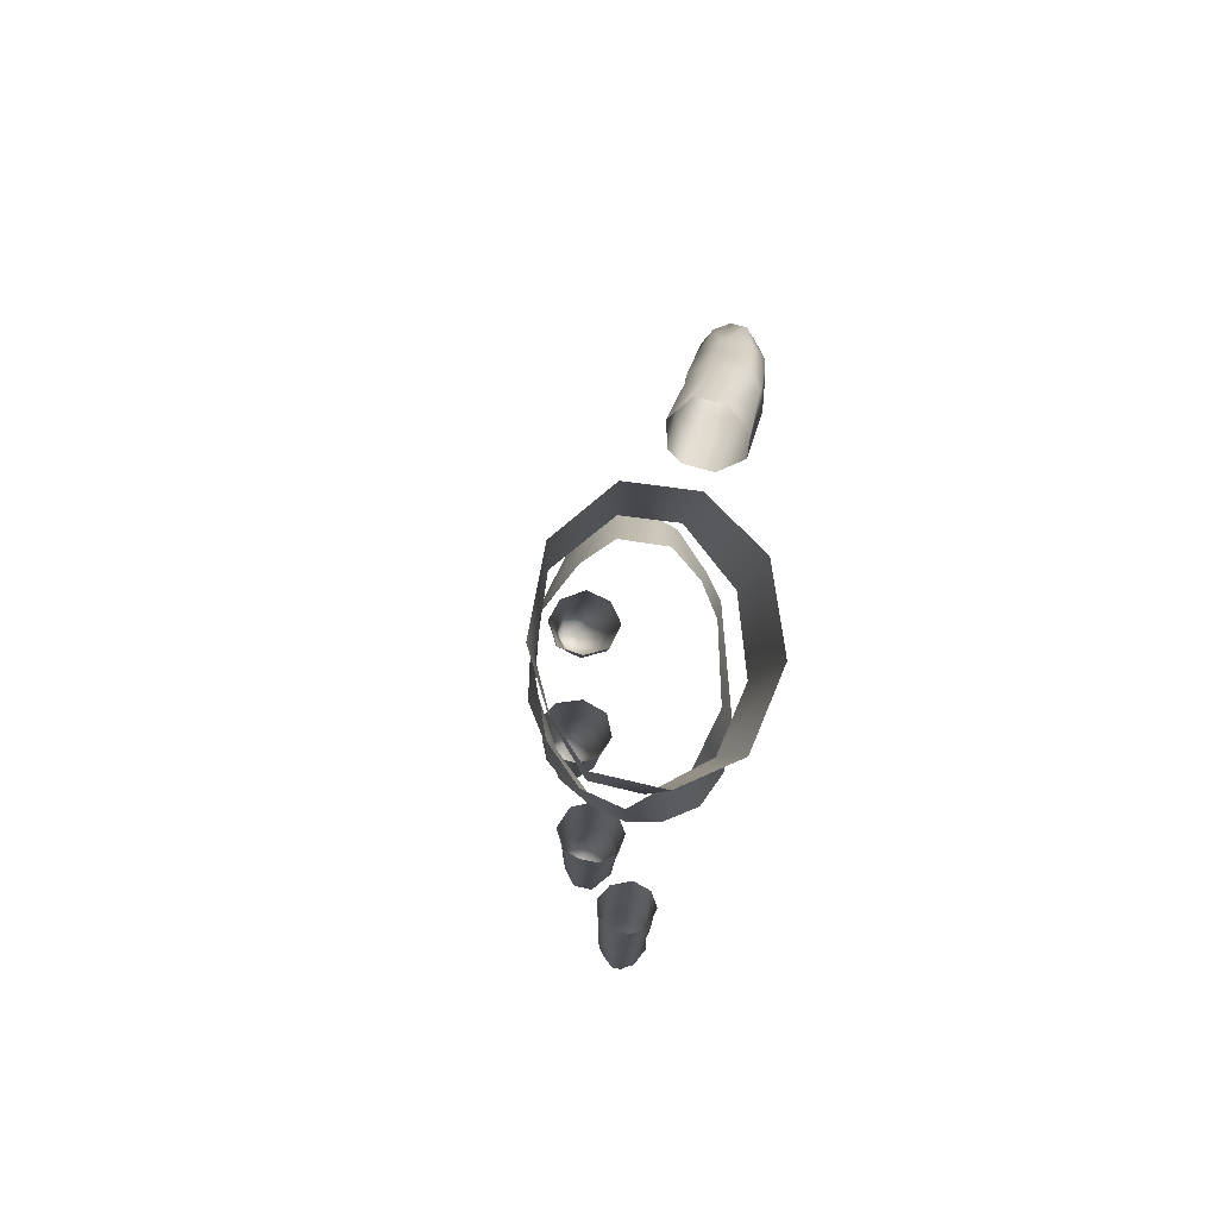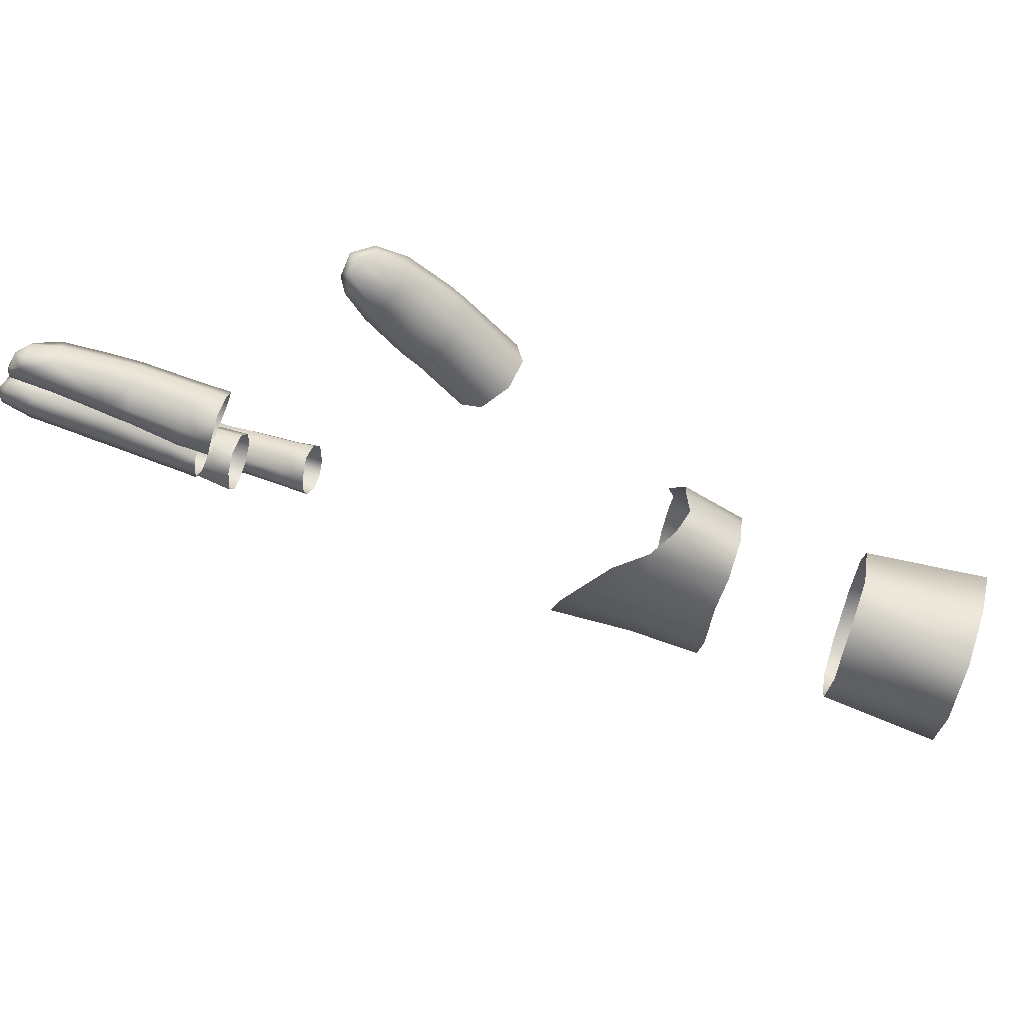
<metadata>
{"format":"obj","ext":"obj","renderer":"f3d","projection":"perspective","resolution":1024,"background":"white","views":[{"elev":-8.2,"azim":-141.4,"up":"+Z"},{"elev":78.0,"azim":148.9,"up":"+Z"}]}
</metadata>
<code>
g left_skin_geo
v 0.3872 1.102 0.01774
v 0.3981 1.079 0.007869
v 0.3804 1.096 0.008957
v 0.4036 1.085 0.01748
v 0.3958 1.109 0.0191
v 0.4108 1.091 0.0186
v 0.4031 1.115 0.01093
v 0.4179 1.097 0.01054
v 0.4051 1.117 -0.00291
v 0.4193 1.099 -0.002085
v 0.403 1.115 -0.01225
v 0.4173 1.097 -0.01123
v 0.4137 1.094 -0.01941
v 0.3994 1.111 -0.02002
v 0.4075 1.088 -0.0213
v 0.3912 1.104 -0.02253
v 0.4001 1.082 -0.01596
v 0.3833 1.097 -0.018
v 0.3789 1.094 -0.005196
v 0.3968 1.078 -0.005123
v 0.3804 1.096 0.008957
v 0.3981 1.079 0.007869
v 0.4226 1.05 0.01214
v 0.4174 1.062 0.01325
v 0.4242 1.051 0.01661
v 0.4156 1.06 0.007305
v 0.424 1.046 0.001455
v 0.4149 1.06 -0.006086
v 0.4225 1.047 -0.007416
v 0.4237 1.048 -0.01457
v 0.4186 1.063 -0.01581
v 0.4266 1.05 -0.01986
v 0.4305 1.054 -0.02221
v 0.4261 1.069 -0.02142
v 0.4362 1.057 -0.02213
v 0.4388 1.061 -0.01876
v 0.4313 1.074 -0.0183
v 0.4427 1.057 -0.0195
v 0.4507 1.055 -0.0147
v 0.4354 1.077 -0.0111
v 0.4436 1.065 -0.01097
v 0.4574 1.055 -0.001688
v 0.4459 1.067 -0.001403
v 0.4366 1.078 -0.001461
v 0.4558 1.056 0.01077
v 0.4455 1.067 0.01001
v 0.4357 1.078 0.008284
v 0.4314 1.074 0.01571
v 0.4413 1.063 0.01864
v 0.4456 1.057 0.02341
v 0.4381 1.059 0.02577
v 0.4266 1.071 0.01949
v 0.4315 1.058 0.02639
v 0.4203 1.065 0.0183
v 0.4264 1.056 0.02283
v 0.4174 1.062 0.01325
v 0.4242 1.051 0.01661
v 0.5241 0.9616 -0.004644
v 0.5244 0.9579 -0.002766
v 0.5257 0.9596 -0.004295
v 0.5156 0.9659 -0.003102
v 0.5178 0.9684 -0.004548
v 0.5123 0.9745 -0.004502
v 0.5149 0.9647 0.0005246
v 0.524 0.9569 0.0003714
v 0.5098 0.9725 -0.00318
v 0.5155 0.9656 0.003824
v 0.5243 0.9579 0.003743
v 0.5025 0.9812 -0.00357
v 0.5051 0.9839 -0.004638
v 0.5086 0.9714 0.0004105
v 0.5173 0.9679 0.006113
v 0.5257 0.9599 0.005449
v 0.4974 0.987 -0.003638
v 0.5005 0.9897 -0.004641
v 0.4956 0.9852 0.000261
v 0.5008 0.9797 0.0001018
v 0.5016 0.9804 0.004506
v 0.4962 0.986 0.004783
v 0.5094 0.9722 0.003855
v 0.5045 0.9831 0.006946
v 0.4996 0.989 0.007296
v 0.5115 0.9742 0.006241
v 0.5079 0.9861 0.00634
v 0.5035 0.9923 0.006607
v 0.5197 0.9708 0.006246
v 0.5147 0.9768 0.006315
v 0.5076 0.9909 0.004252
v 0.505 0.9941 0.004212
v 0.5078 0.9909 -9.122e-05
v 0.5054 0.994 -0.0003288
v 0.5101 0.9876 0.004028
v 0.5168 0.9788 0.00402
v 0.5055 0.9896 -0.003698
v 0.5033 0.9923 -0.003726
v 0.5005 0.9897 -0.004641
v 0.5051 0.9839 -0.004638
v 0.5193 0.9758 0.003949
v 0.5172 0.9791 -0.0002877
v 0.5104 0.9878 -0.0001834
v 0.508 0.9861 -0.003712
v 0.5123 0.9745 -0.004502
v 0.5153 0.977 -0.003518
v 0.5196 0.9762 -0.000306
v 0.5176 0.9744 -0.003472
v 0.5178 0.9684 -0.004548
v 0.5202 0.9713 -0.003635
v 0.522 0.9731 -0.0005275
v 0.5261 0.9641 -0.003569
v 0.5241 0.9616 -0.004644
v 0.5218 0.9729 0.003953
v 0.529 0.9594 -0.003679
v 0.5257 0.9596 -0.004295
v 0.5283 0.9652 -0.0007453
v 0.5259 0.964 0.005923
v 0.528 0.9652 0.003683
v 0.5319 0.9593 -0.0005873
v 0.5277 0.9563 -0.002281
v 0.5244 0.9579 -0.002766
v 0.5315 0.9593 0.002761
v 0.5296 0.9595 0.004913
v 0.53 0.9574 -0.002341
v 0.5309 0.9566 0.0002271
v 0.528 0.9558 0.0005573
v 0.524 0.9569 0.0003714
v 0.5303 0.9575 0.003113
v 0.5276 0.9576 0.004301
v 0.5243 0.9579 0.003743
v 0.5175 0.9642 -0.02686
v 0.5174 0.9607 -0.02464
v 0.5191 0.9622 -0.02644
v 0.5088 0.969 -0.02431
v 0.5112 0.9718 -0.02607
v 0.5068 0.977 -0.02537
v 0.5079 0.9683 -0.02032
v 0.5172 0.9602 -0.02122
v 0.5046 0.9745 -0.0239
v 0.4962 0.9837 -0.02262
v 0.4985 0.9859 -0.02412
v 0.4946 0.9905 -0.02353
v 0.492 0.9879 -0.02184
v 0.4911 0.9868 -0.01819
v 0.5093 0.9692 -0.01691
v 0.518 0.9614 -0.01866
v 0.5036 0.9735 -0.02004
v 0.4952 0.9825 -0.01887
v 0.5119 0.9714 -0.01552
v 0.5196 0.9641 -0.01711
v 0.5049 0.9743 -0.01642
v 0.4966 0.9832 -0.015
v 0.4995 0.9857 -0.0129
v 0.4926 0.9874 -0.01428
v 0.4962 0.9903 -0.01218
v 0.5076 0.9765 -0.01481
v 0.5009 0.991 -0.01378
v 0.4991 0.9934 -0.01326
v 0.5007 0.9955 -0.0171
v 0.5026 0.9927 -0.01729
v 0.4995 0.995 -0.021
v 0.5017 0.9923 -0.02114
v 0.4972 0.993 -0.02284
v 0.5044 0.9899 -0.01765
v 0.5028 0.9885 -0.01413
v 0.5102 0.9791 -0.01578
v 0.5126 0.9763 -0.01617
v 0.5116 0.9808 -0.0187
v 0.4993 0.9906 -0.02316
v 0.4946 0.9905 -0.02353
v 0.4985 0.9859 -0.02412
v 0.5036 0.9897 -0.02139
v 0.5013 0.9882 -0.02345
v 0.5068 0.977 -0.02537
v 0.511 0.9805 -0.02208
v 0.5094 0.9792 -0.0244
v 0.5116 0.9768 -0.02469
v 0.5112 0.9718 -0.02607
v 0.5133 0.9779 -0.02209
v 0.5137 0.9743 -0.02492
v 0.5175 0.9642 -0.02686
v 0.5139 0.9779 -0.01898
v 0.5152 0.9755 -0.02221
v 0.5157 0.9755 -0.01918
v 0.5146 0.9739 -0.01653
v 0.5204 0.9671 -0.01754
v 0.5216 0.9676 -0.02012
v 0.5213 0.9678 -0.02287
v 0.5202 0.9666 -0.02587
v 0.5227 0.9641 -0.01838
v 0.5226 0.963 -0.02599
v 0.5191 0.9622 -0.02644
v 0.524 0.9632 -0.02038
v 0.5217 0.9609 -0.01965
v 0.518 0.9614 -0.01866
v 0.5172 0.9602 -0.02122
v 0.5243 0.9624 -0.02311
v 0.521 0.9607 -0.02516
v 0.5174 0.9607 -0.02464
v 0.5216 0.9599 -0.02242
v 0.5019 0.9716 -0.04201
v 0.5036 0.9726 -0.04271
v 0.5007 0.9763 -0.04252
v 0.499 0.9745 -0.04204
v 0.498 0.972 -0.03908
v 0.5028 0.9694 -0.04028
v 0.4935 0.9807 -0.04011
v 0.4953 0.9826 -0.04091
v 0.4938 0.9843 -0.04048
v 0.4923 0.979 -0.03709
v 0.4901 0.9841 -0.03909
v 0.492 0.9864 -0.03996
v 0.4989 0.9718 -0.03612
v 0.5038 0.9691 -0.03773
v 0.4932 0.9788 -0.03412
v 0.4958 0.9801 -0.03218
v 0.5011 0.9735 -0.03384
v 0.5043 0.9705 -0.03552
v 0.4828 0.9925 -0.03712
v 0.4846 0.9944 -0.03791
v 0.4833 0.9959 -0.03754
v 0.489 0.9823 -0.03596
v 0.4797 0.9957 -0.03617
v 0.4816 0.9979 -0.03712
v 0.4818 0.9904 -0.03345
v 0.4785 0.9935 -0.03237
v 0.4799 0.9935 -0.02928
v 0.4901 0.9822 -0.03301
v 0.483 0.9903 -0.03048
v 0.4857 0.9919 -0.02842
v 0.4827 0.9954 -0.02743
v 0.4928 0.9836 -0.03109
v 0.487 0.9967 -0.02873
v 0.4854 0.9986 -0.02828
v 0.4883 0.9986 -0.03134
v 0.4867 1.001 -0.03072
v 0.4878 0.9992 -0.03428
v 0.4864 1.001 -0.03368
v 0.4842 1 -0.03622
v 0.4858 0.9981 -0.03656
v 0.4816 0.9979 -0.03712
v 0.4833 0.9959 -0.03754
v 0.4846 0.9944 -0.03791
v 0.4893 0.9971 -0.03483
v 0.4874 0.9963 -0.03704
v 0.492 0.9864 -0.03996
v 0.4897 0.9966 -0.03187
v 0.4941 0.9882 -0.03905
v 0.4958 0.9861 -0.03955
v 0.4938 0.9843 -0.04048
v 0.4953 0.9826 -0.04091
v 0.4957 0.989 -0.037
v 0.4886 0.9949 -0.02937
v 0.4974 0.9843 -0.04001
v 0.5007 0.9763 -0.04252
v 0.4962 0.988 -0.03323
v 0.4954 0.9867 -0.03192
v 0.4974 0.987 -0.03748
v 0.4969 0.985 -0.0324
v 0.4977 0.9861 -0.03371
v 0.4993 0.9843 -0.03415
v 0.4985 0.9833 -0.0328
v 0.504 0.9757 -0.03428
v 0.499 0.985 -0.03794
v 0.5046 0.9771 -0.03588
v 0.5039 0.9784 -0.03922
v 0.5075 0.9723 -0.04068
v 0.5025 0.9776 -0.04161
v 0.505 0.9732 -0.0424
v 0.5036 0.9726 -0.04271
v 0.5048 0.9709 -0.04212
v 0.5019 0.9716 -0.04201
v 0.5028 0.9694 -0.04028
v 0.5077 0.972 -0.03705
v 0.5063 0.97 -0.04051
v 0.5069 0.9702 -0.03811
v 0.5038 0.9691 -0.03773
v 0.5065 0.9714 -0.03601
v 0.5198 0.9612 0.02148
v 0.5225 0.963 0.02027
v 0.5182 0.9669 0.01884
v 0.5156 0.9643 0.01996
v 0.5142 0.9632 0.02376
v 0.5193 0.9604 0.0243
v 0.5091 0.9709 0.01891
v 0.5117 0.9739 0.01789
v 0.5076 0.9786 0.01717
v 0.5152 0.9648 0.02762
v 0.5201 0.9612 0.02724
v 0.5076 0.9696 0.02316
v 0.5046 0.9756 0.01821
v 0.5005 0.9873 0.01584
v 0.4971 0.9845 0.01714
v 0.4972 0.9919 0.01521
v 0.4931 0.9891 0.01647
v 0.5029 0.9744 0.02265
v 0.4952 0.9834 0.02149
v 0.491 0.9881 0.02096
v 0.5088 0.9711 0.02689
v 0.5041 0.9758 0.02648
v 0.4963 0.9849 0.02571
v 0.4924 0.9898 0.02526
v 0.5111 0.974 0.02875
v 0.5068 0.9787 0.0283
v 0.4994 0.9879 0.02769
v 0.4958 0.9926 0.02732
v 0.5178 0.9678 0.02913
v 0.5226 0.9633 0.0286
v 0.5014 0.9938 0.02585
v 0.4994 0.996 0.02552
v 0.5032 0.9948 0.0221
v 0.5013 0.9971 0.02181
v 0.5024 0.9935 0.0171
v 0.5005 0.9958 0.01677
v 0.4972 0.9919 0.01521
v 0.5005 0.9873 0.01584
v 0.5042 0.991 0.01746
v 0.5076 0.9786 0.01717
v 0.5053 0.9925 0.02233
v 0.5033 0.9915 0.02605
v 0.5105 0.9823 0.01889
v 0.5103 0.9825 0.02677
v 0.5116 0.9836 0.02299
v 0.5137 0.9809 0.02307
v 0.5126 0.9797 0.01921
v 0.5117 0.9739 0.01789
v 0.5125 0.98 0.02698
v 0.5145 0.977 0.01943
v 0.5182 0.9669 0.01884
v 0.5145 0.9776 0.02713
v 0.5155 0.9784 0.02327
v 0.521 0.9711 0.02397
v 0.5203 0.9698 0.02049
v 0.5239 0.9647 0.021
v 0.5225 0.963 0.02027
v 0.5202 0.9702 0.02812
v 0.5269 0.964 0.02451
v 0.5244 0.9647 0.02823
v 0.5257 0.9627 0.02261
v 0.5234 0.9611 0.0271
v 0.5201 0.9612 0.02724
v 0.5257 0.9632 0.02714
v 0.5264 0.9624 0.02466
v 0.5237 0.9604 0.0246
v 0.5193 0.9604 0.0243
v 0.5234 0.9609 0.02216
v 0.5198 0.9612 0.02148
v 0.4602 1.011 0.05422
v 0.4562 1.019 0.04501
v 0.4549 1.017 0.04269
v 0.4582 1.008 0.05006
v 0.4618 1.008 0.05607
v 0.4502 1.014 0.04114
v 0.4607 1.002 0.05462
v 0.463 1.005 0.05797
v 0.4538 1.005 0.04862
v 0.4439 1.013 0.04282
v 0.4624 0.9979 0.05798
v 0.4648 1 0.06072
v 0.4659 0.9954 0.06515
v 0.4648 0.9936 0.06442
v 0.4616 0.9913 0.06419
v 0.4566 0.9995 0.05354
v 0.4588 0.9955 0.05716
v 0.4537 0.9942 0.06074
v 0.4583 0.9907 0.06667
v 0.4572 0.992 0.06962
v 0.4507 0.9983 0.05748
v 0.4524 0.9953 0.06457
v 0.4472 1.004 0.05269
v 0.4464 1.005 0.05645
v 0.4415 1.015 0.04639
v 0.4428 1.02 0.051
v 0.4479 1.002 0.05868
v 0.4497 0.9996 0.06109
v 0.449 1.005 0.06166
v 0.4476 1.008 0.05959
v 0.4522 1.011 0.06098
v 0.4479 1.023 0.05259
v 0.4538 1.023 0.04938
v 0.4539 1.008 0.06309
v 0.4509 1.002 0.06394
v 0.4538 0.9976 0.06725
v 0.4576 0.9939 0.07165
v 0.458 1.001 0.06808
v 0.4555 1.005 0.06513
v 0.4593 1.01 0.0603
v 0.4573 1.013 0.05836
v 0.4602 1.011 0.05422
v 0.4562 1.019 0.04501
v 0.4618 1.008 0.05607
v 0.463 1.005 0.05797
v 0.4609 1.006 0.06254
v 0.4648 1 0.06072
v 0.4631 1.002 0.06578
v 0.4659 0.9954 0.06515
v 0.464 0.9954 0.07191
v 0.4656 0.9968 0.06935
v 0.4647 0.9936 0.07068
v 0.4614 0.9935 0.07307
v 0.4618 0.9914 0.07175
v 0.4651 0.993 0.06732
v 0.4648 0.9936 0.06442
v 0.4616 0.9913 0.06419
v 0.4619 0.9905 0.06798
v 0.4583 0.9907 0.06667
g left_skin_geo_0
f 3 2 1
f 2 4 1
f 1 4 5
f 4 6 5
f 5 6 7
f 6 8 7
f 7 8 9
f 8 10 9
f 9 10 11
f 10 12 11
f 11 12 13
f 14 11 13
f 14 13 15
f 16 14 15
f 16 15 17
f 18 16 17
f 18 17 19
f 17 20 19
f 19 20 21
f 20 22 21
f 25 24 23
f 24 26 23
f 26 27 23
f 26 28 27
f 28 29 27
f 30 29 28
f 30 28 31
f 32 30 31
f 33 32 31
f 34 33 31
f 34 35 33
f 36 35 34
f 37 36 34
f 38 35 36
f 38 36 39
f 37 40 36
f 36 41 39
f 40 41 36
f 42 39 41
f 43 41 40
f 43 42 41
f 44 43 40
f 45 42 43
f 46 43 44
f 46 45 43
f 47 46 44
f 46 47 48
f 46 49 45
f 49 46 48
f 49 50 45
f 51 50 49
f 51 49 48
f 52 51 48
f 52 53 51
f 52 54 53
f 54 55 53
f 54 56 55
f 56 57 55
f 60 59 58
f 59 61 58
f 61 62 58
f 63 62 61
f 64 61 59
f 65 64 59
f 66 63 61
f 61 64 66
f 67 64 65
f 68 67 65
f 63 66 69
f 70 63 69
f 64 71 66
f 64 67 71
f 66 71 69
f 72 67 68
f 73 72 68
f 69 74 70
f 74 75 70
f 76 74 69
f 77 76 69
f 71 77 69
f 77 78 76
f 77 71 78
f 78 79 76
f 67 80 71
f 80 67 72
f 71 80 78
f 78 81 79
f 81 82 79
f 80 83 78
f 83 80 72
f 83 81 78
f 82 81 84
f 85 82 84
f 83 72 86
f 86 72 73
f 81 83 87
f 84 81 87
f 87 83 86
f 85 84 88
f 88 89 85
f 89 88 90
f 91 89 90
f 88 84 92
f 88 92 90
f 84 87 93
f 92 84 93
f 90 94 91
f 94 95 91
f 96 95 94
f 97 96 94
f 98 93 87
f 87 86 98
f 92 93 99
f 99 93 98
f 92 100 90
f 90 100 94
f 100 92 99
f 94 101 97
f 100 101 94
f 97 101 102
f 101 100 103
f 100 99 103
f 101 103 102
f 99 104 103
f 104 99 98
f 103 105 102
f 104 105 103
f 106 102 105
f 107 105 104
f 106 105 107
f 104 98 108
f 108 107 104
f 107 109 106
f 109 107 108
f 109 110 106
f 98 111 108
f 86 111 98
f 110 109 112
f 113 110 112
f 114 109 108
f 114 108 111
f 109 114 112
f 86 115 111
f 115 86 73
f 116 114 111
f 115 116 111
f 114 116 117
f 114 117 112
f 113 112 118
f 113 118 119
f 120 116 115
f 116 120 117
f 121 115 73
f 121 120 115
f 117 122 112
f 112 122 118
f 117 123 122
f 123 117 120
f 118 122 123
f 119 118 124
f 124 118 123
f 125 119 124
f 126 123 120
f 121 126 120
f 124 123 126
f 127 121 73
f 121 127 126
f 127 124 126
f 124 127 125
f 127 73 128
f 127 128 125
f 131 130 129
f 130 132 129
f 132 133 129
f 134 133 132
f 135 132 130
f 136 135 130
f 137 134 132
f 137 132 135
f 134 137 138
f 139 134 138
f 139 138 140
f 138 141 140
f 142 141 138
f 143 135 136
f 144 143 136
f 145 137 135
f 138 137 145
f 145 135 143
f 146 142 138
f 146 138 145
f 147 143 144
f 148 147 144
f 149 145 143
f 146 145 149
f 143 147 149
f 142 146 150
f 150 146 149
f 150 149 151
f 152 142 150
f 150 151 152
f 151 153 152
f 147 154 149
f 149 154 151
f 153 151 155
f 153 155 156
f 156 155 157
f 155 158 157
f 157 158 159
f 158 160 159
f 161 159 160
f 158 155 162
f 160 158 162
f 163 155 151
f 155 163 162
f 151 154 164
f 163 151 164
f 147 165 154
f 154 165 164
f 163 164 166
f 162 163 166
f 166 164 165
f 167 161 160
f 167 168 161
f 168 167 169
f 170 160 162
f 160 170 167
f 169 167 171
f 170 171 167
f 169 171 172
f 170 162 173
f 162 166 173
f 171 170 174
f 171 174 172
f 170 173 174
f 174 175 172
f 175 174 173
f 172 175 176
f 173 166 177
f 177 175 173
f 175 178 176
f 175 177 178
f 176 178 179
f 166 180 177
f 180 166 165
f 181 177 180
f 177 181 178
f 180 165 182
f 182 181 180
f 165 183 182
f 183 165 147
f 183 147 148
f 183 184 182
f 184 183 148
f 182 185 181
f 184 185 182
f 181 186 178
f 185 186 181
f 178 187 179
f 186 187 178
f 188 184 148
f 185 184 188
f 179 187 189
f 189 190 179
f 186 185 191
f 191 185 188
f 192 188 148
f 192 191 188
f 192 148 193
f 192 193 194
f 187 186 195
f 189 187 195
f 195 186 191
f 189 196 190
f 189 195 196
f 196 197 190
f 197 196 194
f 198 192 194
f 191 192 198
f 195 191 198
f 196 198 194
f 195 198 196
f 201 200 199
f 202 201 199
f 203 202 199
f 204 203 199
f 202 205 201
f 205 206 201
f 207 206 205
f 208 205 202
f 203 208 202
f 207 205 209
f 209 205 208
f 207 209 210
f 203 204 211
f 204 212 211
f 208 203 213
f 203 211 213
f 213 211 214
f 211 212 215
f 211 215 214
f 212 216 215
f 210 209 217
f 218 210 217
f 219 218 217
f 220 209 208
f 208 213 220
f 217 209 220
f 219 217 221
f 222 219 221
f 217 223 221
f 223 217 220
f 223 224 221
f 224 223 225
f 213 226 220
f 226 213 214
f 223 220 227
f 223 227 225
f 220 226 227
f 227 228 225
f 228 229 225
f 227 226 230
f 230 226 214
f 228 227 230
f 229 228 231
f 229 231 232
f 231 233 232
f 233 234 232
f 234 233 235
f 236 234 235
f 237 236 235
f 238 237 235
f 237 238 239
f 238 240 239
f 241 240 238
f 235 233 242
f 238 235 242
f 243 241 238
f 243 238 242
f 241 243 244
f 233 231 245
f 233 245 242
f 243 246 244
f 243 242 246
f 246 247 244
f 247 248 244
f 248 247 249
f 242 250 246
f 242 245 250
f 247 246 250
f 231 251 245
f 228 251 231
f 247 252 249
f 253 249 252
f 245 254 250
f 245 251 254
f 251 228 255
f 251 255 254
f 228 230 255
f 256 247 250
f 250 254 256
f 252 247 256
f 257 255 230
f 257 230 214
f 254 255 258
f 254 258 256
f 255 257 258
f 256 258 259
f 258 257 259
f 257 214 260
f 257 260 259
f 261 260 214
f 215 261 214
f 261 215 216
f 262 252 256
f 262 256 259
f 263 259 260
f 261 263 260
f 262 259 264
f 252 262 264
f 259 263 264
f 264 263 265
f 266 252 264
f 266 264 265
f 266 253 252
f 253 266 267
f 267 266 265
f 268 253 267
f 268 267 269
f 267 265 269
f 268 269 270
f 269 271 270
f 272 263 261
f 263 272 265
f 269 273 271
f 265 273 269
f 273 274 271
f 273 265 274
f 265 272 274
f 274 275 271
f 216 275 274
f 276 261 216
f 276 272 261
f 272 276 274
f 276 216 274
f 279 278 277
f 280 279 277
f 280 277 281
f 277 282 281
f 280 283 279
f 283 284 279
f 285 284 283
f 281 282 286
f 282 287 286
f 281 288 280
f 288 283 280
f 288 281 286
f 289 285 283
f 289 283 288
f 290 285 289
f 291 290 289
f 290 291 292
f 291 293 292
f 294 289 288
f 291 289 294
f 293 291 295
f 295 291 294
f 296 293 295
f 294 288 297
f 297 288 286
f 295 294 298
f 298 294 297
f 296 295 299
f 299 295 298
f 300 296 299
f 301 297 286
f 298 297 301
f 299 298 302
f 302 298 301
f 300 299 303
f 303 299 302
f 304 300 303
f 305 301 286
f 286 287 305
f 287 306 305
f 303 307 304
f 307 308 304
f 307 309 308
f 309 310 308
f 309 311 310
f 311 312 310
f 312 311 313
f 313 311 314
f 311 315 314
f 311 309 315
f 314 315 316
f 309 307 317
f 309 317 315
f 303 318 307
f 307 318 317
f 315 319 316
f 315 317 319
f 318 303 320
f 303 302 320
f 317 318 321
f 317 321 319
f 318 320 321
f 319 321 322
f 321 320 322
f 319 323 316
f 323 319 322
f 316 323 324
f 302 325 320
f 320 325 322
f 302 301 325
f 323 326 324
f 323 322 326
f 324 326 327
f 301 328 325
f 322 325 328
f 328 301 305
f 322 329 326
f 329 322 328
f 329 330 326
f 329 328 330
f 326 331 327
f 330 331 326
f 327 331 332
f 331 330 332
f 333 327 332
f 334 328 305
f 328 334 330
f 330 335 332
f 330 334 335
f 336 334 305
f 334 336 335
f 306 336 305
f 332 337 333
f 335 337 332
f 336 306 338
f 338 306 339
f 336 340 335
f 340 336 338
f 340 341 335
f 340 338 341
f 335 341 337
f 338 339 342
f 338 342 341
f 341 342 337
f 339 343 342
f 337 344 333
f 342 344 337
f 342 343 344
f 344 345 333
f 343 345 344
f 348 347 346
f 349 348 346
f 349 346 350
f 348 349 351
f 352 349 350
f 353 352 350
f 349 354 351
f 351 354 355
f 356 352 353
f 357 356 353
f 357 358 356
f 356 358 359
f 359 360 356
f 352 361 349
f 361 354 349
f 356 362 352
f 360 362 356
f 362 361 352
f 362 360 363
f 362 363 361
f 360 364 363
f 363 364 365
f 361 366 354
f 363 366 361
f 367 363 365
f 363 367 366
f 366 368 354
f 354 368 355
f 355 368 369
f 370 355 369
f 370 369 371
f 372 368 366
f 369 368 372
f 373 372 366
f 367 373 366
f 372 374 369
f 372 373 374
f 369 375 371
f 374 375 369
f 375 376 371
f 376 377 371
f 377 376 378
f 375 374 379
f 376 375 379
f 373 380 374
f 374 380 379
f 367 381 373
f 381 380 373
f 381 367 382
f 367 365 382
f 381 383 380
f 383 381 382
f 380 384 379
f 383 384 380
f 379 385 376
f 379 384 385
f 376 386 378
f 385 386 376
f 378 386 387
f 388 378 387
f 389 387 386
f 385 389 386
f 390 389 385
f 391 390 385
f 384 391 385
f 392 390 391
f 393 391 384
f 393 392 391
f 383 393 384
f 392 393 394
f 393 383 395
f 393 396 394
f 393 395 396
f 394 396 397
f 397 396 395
f 398 395 383
f 398 383 382
f 398 382 365
f 395 398 399
f 397 395 399
f 399 398 365
f 400 394 397
f 400 397 399
f 400 401 394
f 402 401 400
f 403 399 365
f 403 400 399
f 403 402 400
f 404 403 365
f 404 402 403

</code>
